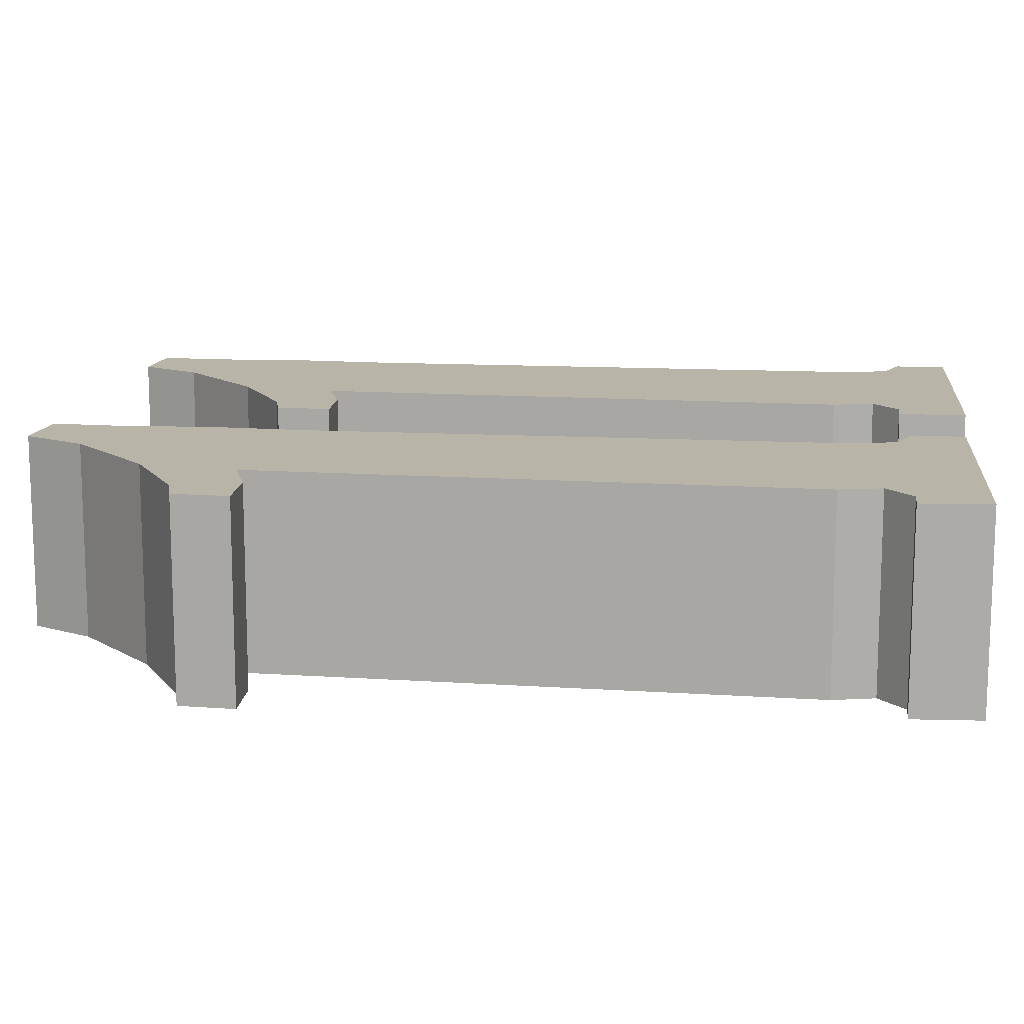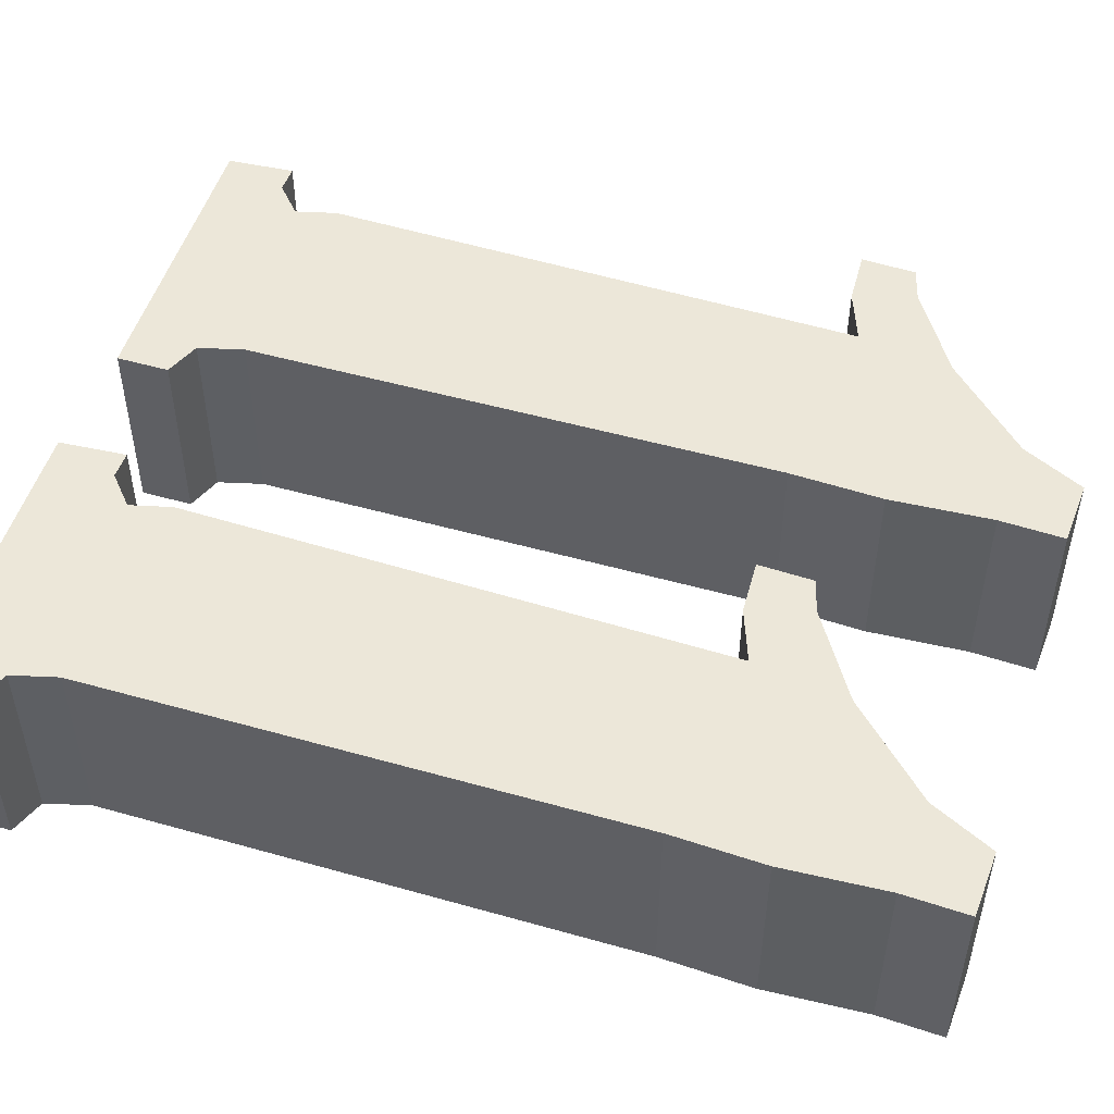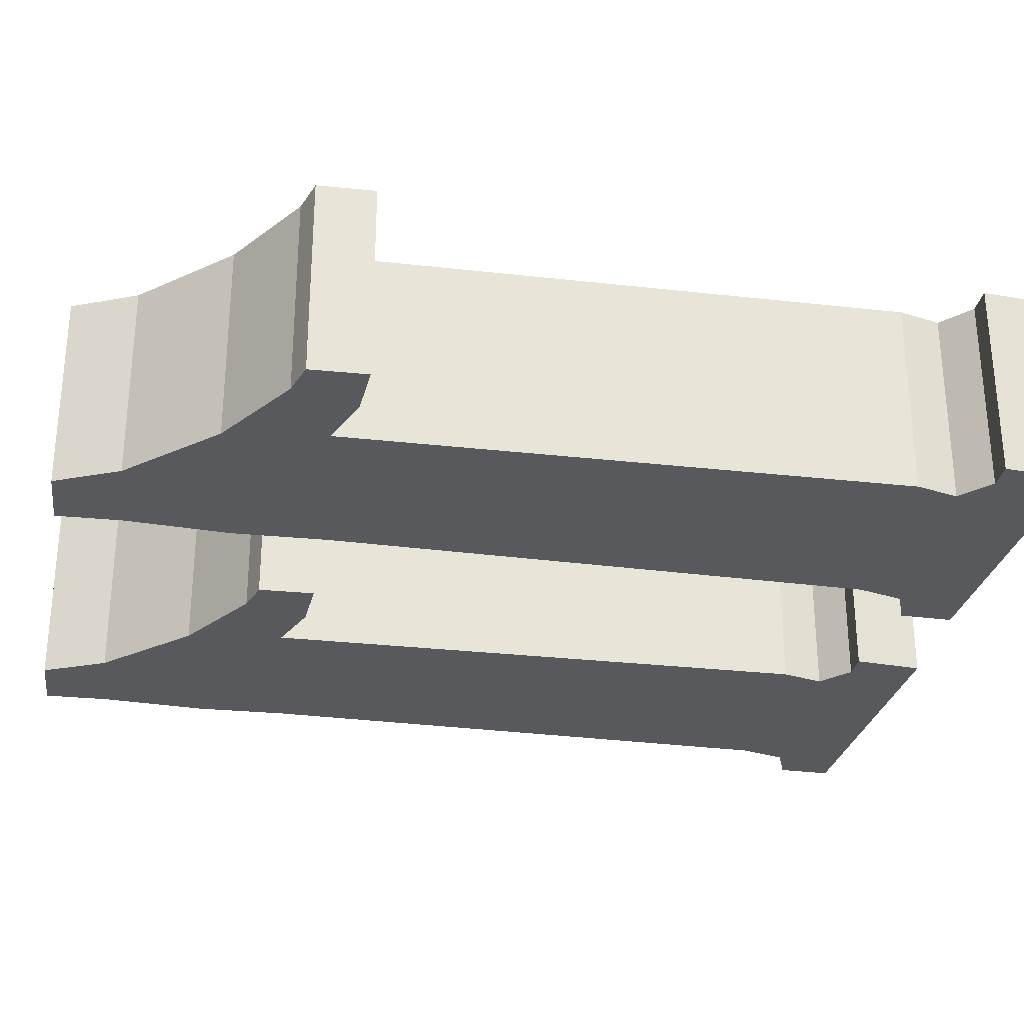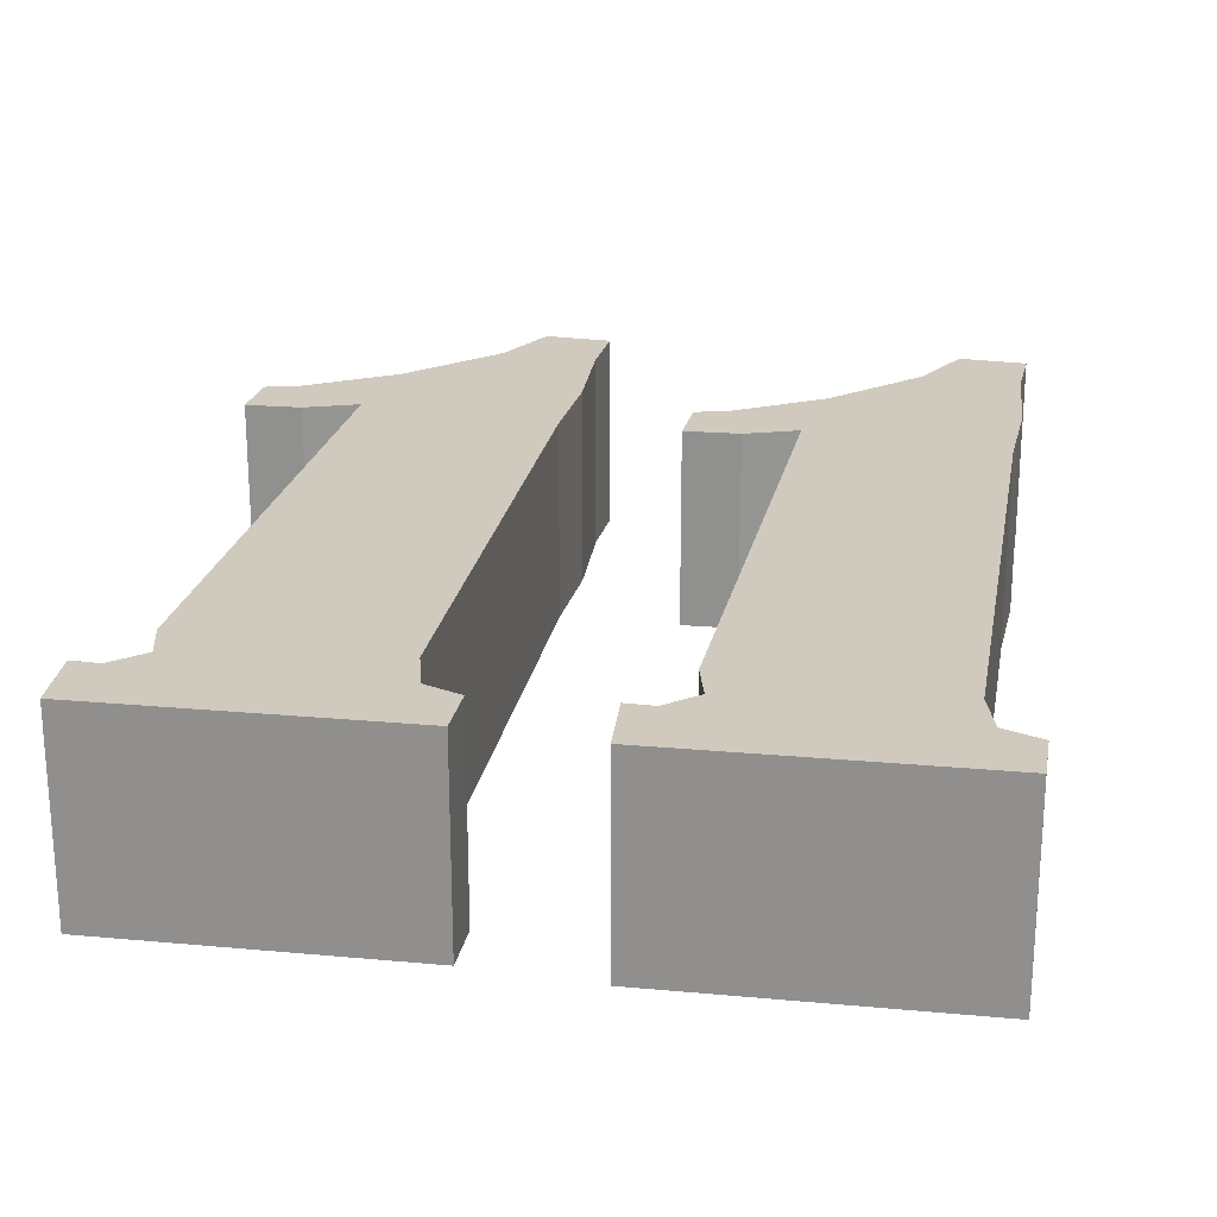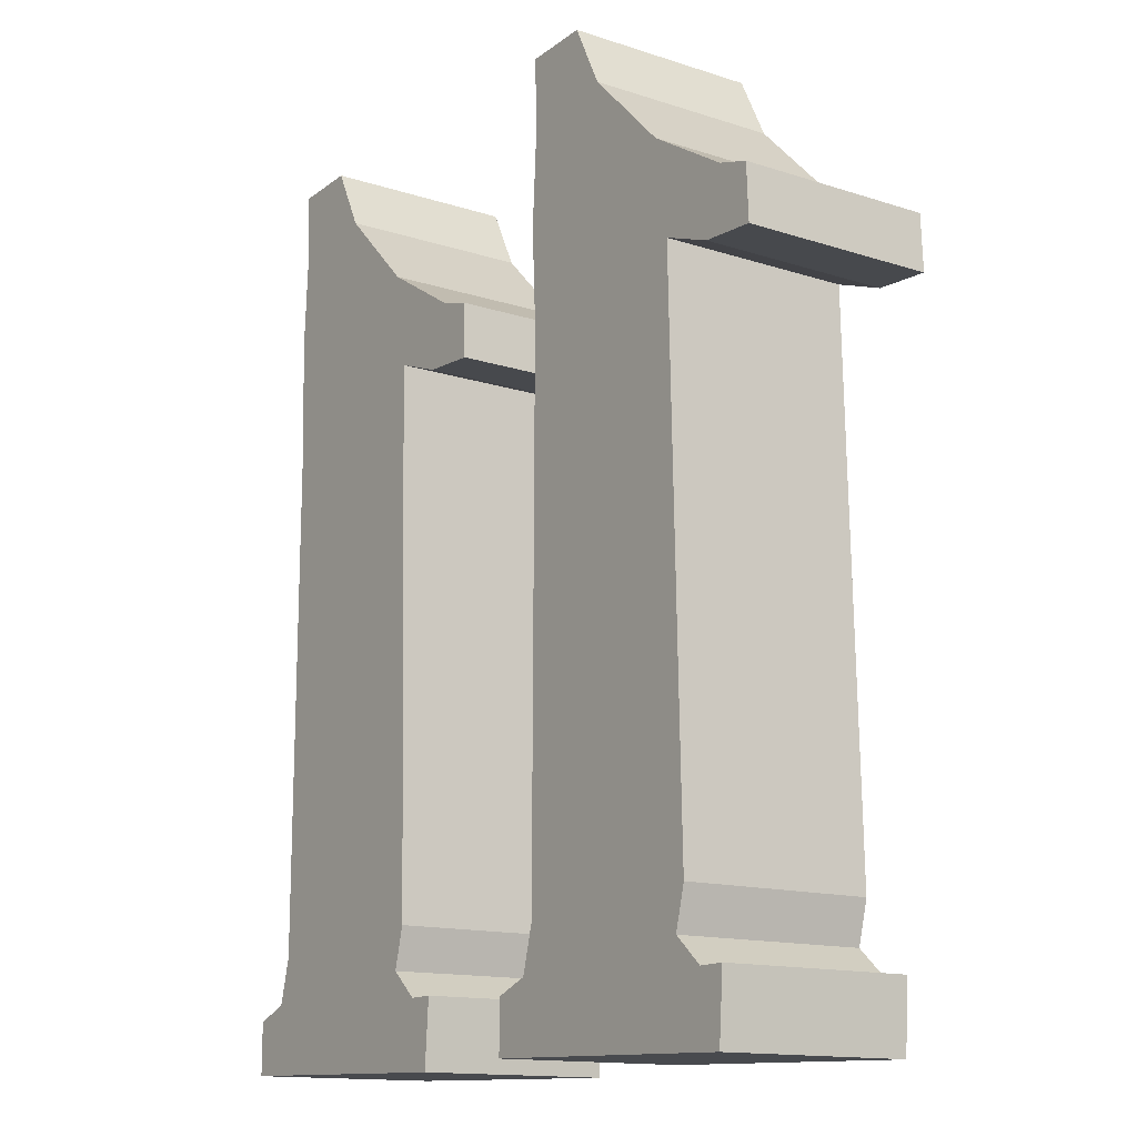
<metadata>
{"format":"obj","ext":"obj","renderer":"f3d","projection":"perspective","resolution":1024,"background":"white","views":[{"elev":13.1,"azim":-82.6,"up":"+Z"},{"elev":49.8,"azim":107.6,"up":"+Z"},{"elev":-29.1,"azim":-101.0,"up":"+Z"},{"elev":23.0,"azim":10.3,"up":"+Z"},{"elev":-13.9,"azim":-125.8,"up":"+Y"}]}
</metadata>
<code>
g numbers:default1
v 0.03762 0.3275 0.1261
v 0.08092 0.3399 0.1261
v 0.1923 0.4079 0.1261
v 0.3005 0.5162 0.1261
v 0.3408 0.5973 0.1261
v 0.4261 0.5923 0.1261
v 0.4224 0.5088 0.1261
v 0.4298 0.3764 0.1261
v 0.4243 0.2564 0.1261
v 0.4274 -0.4396 0.1261
v 0.4428 -0.4984 0.1261
v 0.4892 -0.5169 0.1261
v 0.4892 -0.5849 0.1261
v 0.1026 -0.5942 0.1261
v 0.09639 -0.507 0.1261
v 0.1316 -0.5076 0.1261
v 0.17 -0.4736 0.1261
v 0.1737 0.2842 0.1261
v 0.1057 0.2595 0.1261
v 0.03452 0.2564 0.1261
v 0.4272 -0.3981 0.1261
v 0.1565 -0.4204 0.1261
v 0.1385 -0.5933 0.1261
v 0.4363 -0.5862 0.1261
v 0.1003 -0.5638 0.1261
v 0.1377 -0.5599 0.1261
v 0.4383 -0.5528 0.1261
v 0.4892 -0.5563 0.1261
v 0.1729 0.2497 0.1261
v 0.4244 0.2218 0.1261
v 0.03452 0.2564 -0.1246
v 0.03762 0.3275 -0.1246
v 0.1057 0.2595 -0.1246
v 0.08092 0.3399 -0.1246
v 0.1026 -0.5942 -0.1246
v 0.1003 -0.5638 -0.1246
v 0.1385 -0.5933 -0.1246
v 0.1377 -0.5599 -0.1246
v 0.1737 0.2842 -0.1246
v 0.1923 0.4079 -0.1246
v 0.4224 0.5088 -0.1246
v 0.4298 0.3764 -0.1246
v 0.3005 0.5162 -0.1246
v 0.4261 0.5923 -0.1246
v 0.3408 0.5973 -0.1246
v 0.4243 0.2564 -0.1246
v 0.1565 -0.4204 -0.1246
v 0.1729 0.2497 -0.1246
v 0.4272 -0.3981 -0.1246
v 0.4244 0.2218 -0.1246
v 0.17 -0.4736 -0.1246
v 0.4274 -0.4396 -0.1246
v 0.4363 -0.5862 -0.1246
v 0.4383 -0.5528 -0.1246
v 0.4892 -0.5849 -0.1246
v 0.4892 -0.5563 -0.1246
v 0.1316 -0.5076 -0.1246
v 0.4428 -0.4984 -0.1246
v 0.09639 -0.507 -0.1246
v 0.4892 -0.5169 -0.1246
v 0.03452 0.2564 0.1038
v 0.03762 0.3275 0.1038
v 0.03452 0.2564 -0.1023
v 0.03762 0.3275 -0.1023
v 0.1057 0.2595 0.1038
v 0.1057 0.2595 -0.1023
v 0.08092 0.3399 0.1038
v 0.08092 0.3399 -0.1023
v 0.1026 -0.5942 0.1038
v 0.1003 -0.5638 0.1038
v 0.1026 -0.5942 -0.1023
v 0.1003 -0.5638 -0.1023
v 0.1385 -0.5933 0.1038
v 0.1385 -0.5933 -0.1023
v 0.1737 0.2842 0.1038
v 0.1737 0.2842 -0.1023
v 0.1923 0.4079 0.1038
v 0.1923 0.4079 -0.1023
v 0.4224 0.5088 0.1038
v 0.4298 0.3764 0.1038
v 0.4224 0.5088 -0.1023
v 0.4298 0.3764 -0.1023
v 0.3005 0.5162 0.1038
v 0.3005 0.5162 -0.1023
v 0.4261 0.5923 0.1038
v 0.4261 0.5923 -0.1023
v 0.3408 0.5973 0.1038
v 0.3408 0.5973 -0.1023
v 0.4243 0.2564 0.1038
v 0.4243 0.2564 -0.1023
v 0.1565 -0.4204 0.1038
v 0.1729 0.2497 0.1038
v 0.1565 -0.4204 -0.1023
v 0.1729 0.2497 -0.1023
v 0.4244 0.2218 0.1038
v 0.4272 -0.3981 0.1038
v 0.4244 0.2218 -0.1023
v 0.4272 -0.3981 -0.1023
v 0.17 -0.4736 0.1038
v 0.17 -0.4736 -0.1023
v 0.4274 -0.4396 0.1038
v 0.4274 -0.4396 -0.1023
v 0.4363 -0.5862 0.1038
v 0.4363 -0.5862 -0.1023
v 0.4892 -0.5849 0.1038
v 0.4892 -0.5849 -0.1023
v 0.4892 -0.5563 0.1038
v 0.4892 -0.5563 -0.1023
v 0.1316 -0.5076 0.1038
v 0.1316 -0.5076 -0.1023
v 0.4428 -0.4984 0.1038
v 0.4428 -0.4984 -0.1023
v 0.09639 -0.507 0.1038
v 0.09639 -0.507 -0.1023
v 0.4892 -0.5169 0.1038
v 0.4892 -0.5169 -0.1023
v -0.5014 0.3275 0.1261
v -0.4581 0.3399 0.1261
v -0.3468 0.4079 0.1261
v -0.2385 0.5162 0.1261
v -0.1983 0.5973 0.1261
v -0.1129 0.5923 0.1261
v -0.1166 0.5088 0.1261
v -0.1092 0.3764 0.1261
v -0.1148 0.2564 0.1261
v -0.1117 -0.4396 0.1261
v -0.09622 -0.4984 0.1261
v -0.04982 -0.5169 0.1261
v -0.04982 -0.5849 0.1261
v -0.4365 -0.5942 0.1261
v -0.4427 -0.507 0.1261
v -0.4074 -0.5076 0.1261
v -0.369 -0.4736 0.1261
v -0.3653 0.2842 0.1261
v -0.4334 0.2595 0.1261
v -0.5045 0.2564 0.1261
v -0.1119 -0.3981 0.1261
v -0.3826 -0.4204 0.1261
v -0.4006 -0.5933 0.1261
v -0.1028 -0.5862 0.1261
v -0.4387 -0.5638 0.1261
v -0.4014 -0.5599 0.1261
v -0.1007 -0.5528 0.1261
v -0.04982 -0.5563 0.1261
v -0.3662 0.2497 0.1261
v -0.1146 0.2218 0.1261
v -0.5045 0.2564 -0.1246
v -0.5014 0.3275 -0.1246
v -0.4334 0.2595 -0.1246
v -0.4581 0.3399 -0.1246
v -0.4365 -0.5942 -0.1246
v -0.4387 -0.5638 -0.1246
v -0.4006 -0.5933 -0.1246
v -0.4014 -0.5599 -0.1246
v -0.3653 0.2842 -0.1246
v -0.3468 0.4079 -0.1246
v -0.1166 0.5088 -0.1246
v -0.1092 0.3764 -0.1246
v -0.2385 0.5162 -0.1246
v -0.1129 0.5923 -0.1246
v -0.1983 0.5973 -0.1246
v -0.1148 0.2564 -0.1246
v -0.3826 -0.4204 -0.1246
v -0.3662 0.2497 -0.1246
v -0.1119 -0.3981 -0.1246
v -0.1146 0.2218 -0.1246
v -0.369 -0.4736 -0.1246
v -0.1117 -0.4396 -0.1246
v -0.1028 -0.5862 -0.1246
v -0.1007 -0.5528 -0.1246
v -0.04982 -0.5849 -0.1246
v -0.04982 -0.5563 -0.1246
v -0.4074 -0.5076 -0.1246
v -0.09622 -0.4984 -0.1246
v -0.4427 -0.507 -0.1246
v -0.04982 -0.5169 -0.1246
v -0.5045 0.2564 0.1038
v -0.5014 0.3275 0.1038
v -0.5045 0.2564 -0.1023
v -0.5014 0.3275 -0.1023
v -0.4334 0.2595 0.1038
v -0.4334 0.2595 -0.1023
v -0.4581 0.3399 0.1038
v -0.4581 0.3399 -0.1023
v -0.4365 -0.5942 0.1038
v -0.4387 -0.5638 0.1038
v -0.4365 -0.5942 -0.1023
v -0.4387 -0.5638 -0.1023
v -0.4006 -0.5933 0.1038
v -0.4006 -0.5933 -0.1023
v -0.3653 0.2842 0.1038
v -0.3653 0.2842 -0.1023
v -0.3468 0.4079 0.1038
v -0.3468 0.4079 -0.1023
v -0.1166 0.5088 0.1038
v -0.1092 0.3764 0.1038
v -0.1166 0.5088 -0.1023
v -0.1092 0.3764 -0.1023
v -0.2385 0.5162 0.1038
v -0.2385 0.5162 -0.1023
v -0.1129 0.5923 0.1038
v -0.1129 0.5923 -0.1023
v -0.1983 0.5973 0.1038
v -0.1983 0.5973 -0.1023
v -0.1148 0.2564 0.1038
v -0.1148 0.2564 -0.1023
v -0.3826 -0.4204 0.1038
v -0.3662 0.2497 0.1038
v -0.3826 -0.4204 -0.1023
v -0.3662 0.2497 -0.1023
v -0.1146 0.2218 0.1038
v -0.1119 -0.3981 0.1038
v -0.1146 0.2218 -0.1023
v -0.1119 -0.3981 -0.1023
v -0.369 -0.4736 0.1038
v -0.369 -0.4736 -0.1023
v -0.1117 -0.4396 0.1038
v -0.1117 -0.4396 -0.1023
v -0.1028 -0.5862 0.1038
v -0.1028 -0.5862 -0.1023
v -0.04982 -0.5849 0.1038
v -0.04982 -0.5849 -0.1023
v -0.04982 -0.5563 0.1038
v -0.04982 -0.5563 -0.1023
v -0.4074 -0.5076 0.1038
v -0.4074 -0.5076 -0.1023
v -0.09622 -0.4984 0.1038
v -0.09622 -0.4984 -0.1023
v -0.4427 -0.507 0.1038
v -0.4427 -0.507 -0.1023
v -0.04982 -0.5169 0.1038
v -0.04982 -0.5169 -0.1023
g numbers:group numbers:pasted__polySurface13 numbers:polySurface3 polySurface13
f 32 34 31
f 31 34 33
f 38 37 36
f 36 37 35
f 33 34 39
f 39 34 40
f 40 43 42
f 42 43 41
f 43 45 41
f 41 45 44
f 40 42 39
f 39 42 46
f 48 50 47
f 47 50 49
f 47 49 51
f 51 49 52
f 54 53 38
f 38 53 37
f 53 54 55
f 55 54 56
f 52 58 51
f 51 58 57
f 38 36 57
f 57 36 59
f 58 54 57
f 57 54 38
f 56 54 60
f 60 54 58
f 39 46 48
f 48 46 50
f 1 20 2
f 2 20 19
f 14 23 25
f 25 23 26
f 19 18 2
f 2 18 3
f 7 4 8
f 8 4 3
f 6 5 7
f 7 5 4
f 9 8 18
f 18 8 3
f 29 22 30
f 30 22 21
f 22 17 21
f 21 17 10
f 23 24 26
f 26 24 27
f 24 13 27
f 27 13 28
f 16 11 17
f 17 11 10
f 15 25 16
f 16 25 26
f 26 27 16
f 16 27 11
f 28 12 27
f 27 12 11
f 18 29 9
f 9 29 30
f 62 64 61
f 61 64 63
f 61 63 65
f 65 63 66
f 67 68 62
f 62 68 64
f 70 72 69
f 69 72 71
f 69 71 73
f 73 71 74
f 65 66 75
f 75 66 76
f 77 78 67
f 67 78 68
f 80 82 79
f 79 82 81
f 83 84 77
f 77 84 78
f 79 81 85
f 85 81 86
f 85 86 87
f 87 86 88
f 87 88 83
f 83 88 84
f 89 90 80
f 80 90 82
f 92 94 91
f 91 94 93
f 96 98 95
f 95 98 97
f 91 93 99
f 99 93 100
f 101 102 96
f 96 102 98
f 73 74 103
f 103 74 104
f 103 104 105
f 105 104 106
f 105 106 107
f 107 106 108
f 99 100 109
f 109 100 110
f 111 112 101
f 101 112 102
f 109 110 113
f 113 110 114
f 113 114 70
f 70 114 72
f 107 108 115
f 115 108 116
f 115 116 111
f 111 116 112
f 75 76 92
f 92 76 94
f 95 97 89
f 89 97 90
f 1 62 20
f 20 62 61
f 31 63 32
f 32 63 64
f 20 61 19
f 19 61 65
f 33 66 31
f 31 66 63
f 2 67 1
f 1 67 62
f 32 64 34
f 34 64 68
f 25 70 14
f 14 70 69
f 35 71 36
f 36 71 72
f 14 69 23
f 23 69 73
f 37 74 35
f 35 74 71
f 19 65 18
f 18 65 75
f 39 76 33
f 33 76 66
f 3 77 2
f 2 77 67
f 34 68 40
f 40 68 78
f 8 80 7
f 7 80 79
f 41 81 42
f 42 81 82
f 4 83 3
f 3 83 77
f 40 78 43
f 43 78 84
f 7 79 6
f 6 79 85
f 44 86 41
f 41 86 81
f 6 85 5
f 5 85 87
f 45 88 44
f 44 88 86
f 5 87 4
f 4 87 83
f 43 84 45
f 45 84 88
f 9 89 8
f 8 89 80
f 42 82 46
f 46 82 90
f 29 92 22
f 22 92 91
f 47 93 48
f 48 93 94
f 21 96 30
f 30 96 95
f 50 97 49
f 49 97 98
f 22 91 17
f 17 91 99
f 51 100 47
f 47 100 93
f 10 101 21
f 21 101 96
f 49 98 52
f 52 98 102
f 23 73 24
f 24 73 103
f 53 104 37
f 37 104 74
f 24 103 13
f 13 103 105
f 55 106 53
f 53 106 104
f 13 105 28
f 28 105 107
f 56 108 55
f 55 108 106
f 17 99 16
f 16 99 109
f 57 110 51
f 51 110 100
f 11 111 10
f 10 111 101
f 52 102 58
f 58 102 112
f 16 109 15
f 15 109 113
f 59 114 57
f 57 114 110
f 15 113 25
f 25 113 70
f 36 72 59
f 59 72 114
f 28 107 12
f 12 107 115
f 60 116 56
f 56 116 108
f 12 115 11
f 11 115 111
f 58 112 60
f 60 112 116
f 18 75 29
f 29 75 92
f 48 94 39
f 39 94 76
f 30 95 9
f 9 95 89
f 46 90 50
f 50 90 97
f 148 150 147
f 147 150 149
f 154 153 152
f 152 153 151
f 149 150 155
f 155 150 156
f 156 159 158
f 158 159 157
f 159 161 157
f 157 161 160
f 156 158 155
f 155 158 162
f 164 166 163
f 163 166 165
f 163 165 167
f 167 165 168
f 170 169 154
f 154 169 153
f 169 170 171
f 171 170 172
f 168 174 167
f 167 174 173
f 154 152 173
f 173 152 175
f 174 170 173
f 173 170 154
f 172 170 176
f 176 170 174
f 155 162 164
f 164 162 166
f 117 136 118
f 118 136 135
f 130 139 141
f 141 139 142
f 135 134 118
f 118 134 119
f 123 120 124
f 124 120 119
f 122 121 123
f 123 121 120
f 125 124 134
f 134 124 119
f 145 138 146
f 146 138 137
f 138 133 137
f 137 133 126
f 139 140 142
f 142 140 143
f 140 129 143
f 143 129 144
f 132 127 133
f 133 127 126
f 131 141 132
f 132 141 142
f 142 143 132
f 132 143 127
f 144 128 143
f 143 128 127
f 134 145 125
f 125 145 146
f 178 180 177
f 177 180 179
f 177 179 181
f 181 179 182
f 183 184 178
f 178 184 180
f 186 188 185
f 185 188 187
f 185 187 189
f 189 187 190
f 181 182 191
f 191 182 192
f 193 194 183
f 183 194 184
f 196 198 195
f 195 198 197
f 199 200 193
f 193 200 194
f 195 197 201
f 201 197 202
f 201 202 203
f 203 202 204
f 203 204 199
f 199 204 200
f 205 206 196
f 196 206 198
f 208 210 207
f 207 210 209
f 212 214 211
f 211 214 213
f 207 209 215
f 215 209 216
f 217 218 212
f 212 218 214
f 189 190 219
f 219 190 220
f 219 220 221
f 221 220 222
f 221 222 223
f 223 222 224
f 215 216 225
f 225 216 226
f 227 228 217
f 217 228 218
f 225 226 229
f 229 226 230
f 229 230 186
f 186 230 188
f 223 224 231
f 231 224 232
f 231 232 227
f 227 232 228
f 191 192 208
f 208 192 210
f 211 213 205
f 205 213 206
f 117 178 136
f 136 178 177
f 147 179 148
f 148 179 180
f 136 177 135
f 135 177 181
f 149 182 147
f 147 182 179
f 118 183 117
f 117 183 178
f 148 180 150
f 150 180 184
f 141 186 130
f 130 186 185
f 151 187 152
f 152 187 188
f 130 185 139
f 139 185 189
f 153 190 151
f 151 190 187
f 135 181 134
f 134 181 191
f 155 192 149
f 149 192 182
f 119 193 118
f 118 193 183
f 150 184 156
f 156 184 194
f 124 196 123
f 123 196 195
f 157 197 158
f 158 197 198
f 120 199 119
f 119 199 193
f 156 194 159
f 159 194 200
f 123 195 122
f 122 195 201
f 160 202 157
f 157 202 197
f 122 201 121
f 121 201 203
f 161 204 160
f 160 204 202
f 121 203 120
f 120 203 199
f 159 200 161
f 161 200 204
f 125 205 124
f 124 205 196
f 158 198 162
f 162 198 206
f 145 208 138
f 138 208 207
f 163 209 164
f 164 209 210
f 137 212 146
f 146 212 211
f 166 213 165
f 165 213 214
f 138 207 133
f 133 207 215
f 167 216 163
f 163 216 209
f 126 217 137
f 137 217 212
f 165 214 168
f 168 214 218
f 139 189 140
f 140 189 219
f 169 220 153
f 153 220 190
f 140 219 129
f 129 219 221
f 171 222 169
f 169 222 220
f 129 221 144
f 144 221 223
f 172 224 171
f 171 224 222
f 133 215 132
f 132 215 225
f 173 226 167
f 167 226 216
f 127 227 126
f 126 227 217
f 168 218 174
f 174 218 228
f 132 225 131
f 131 225 229
f 175 230 173
f 173 230 226
f 131 229 141
f 141 229 186
f 152 188 175
f 175 188 230
f 144 223 128
f 128 223 231
f 176 232 172
f 172 232 224
f 128 231 127
f 127 231 227
f 174 228 176
f 176 228 232
f 134 191 145
f 145 191 208
f 164 210 155
f 155 210 192
f 146 211 125
f 125 211 205
f 162 206 166
f 166 206 213

</code>
